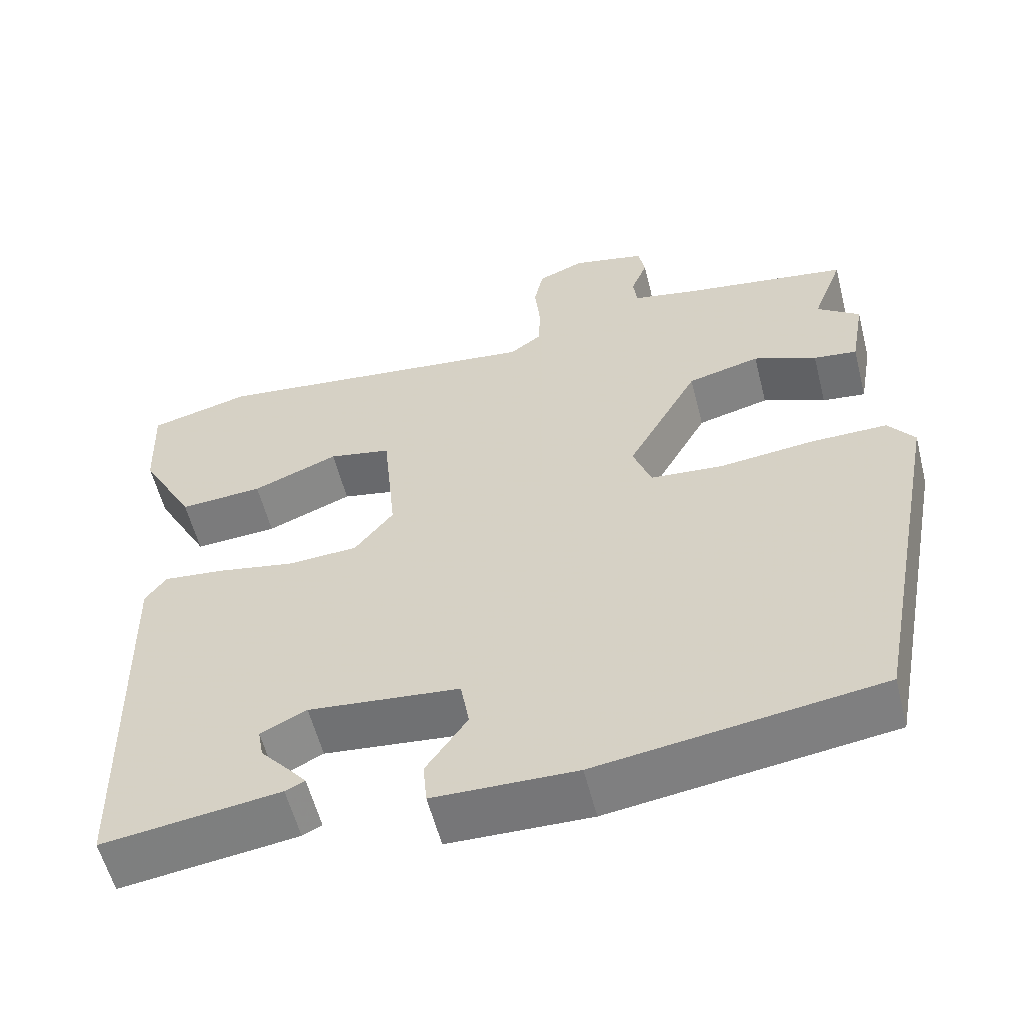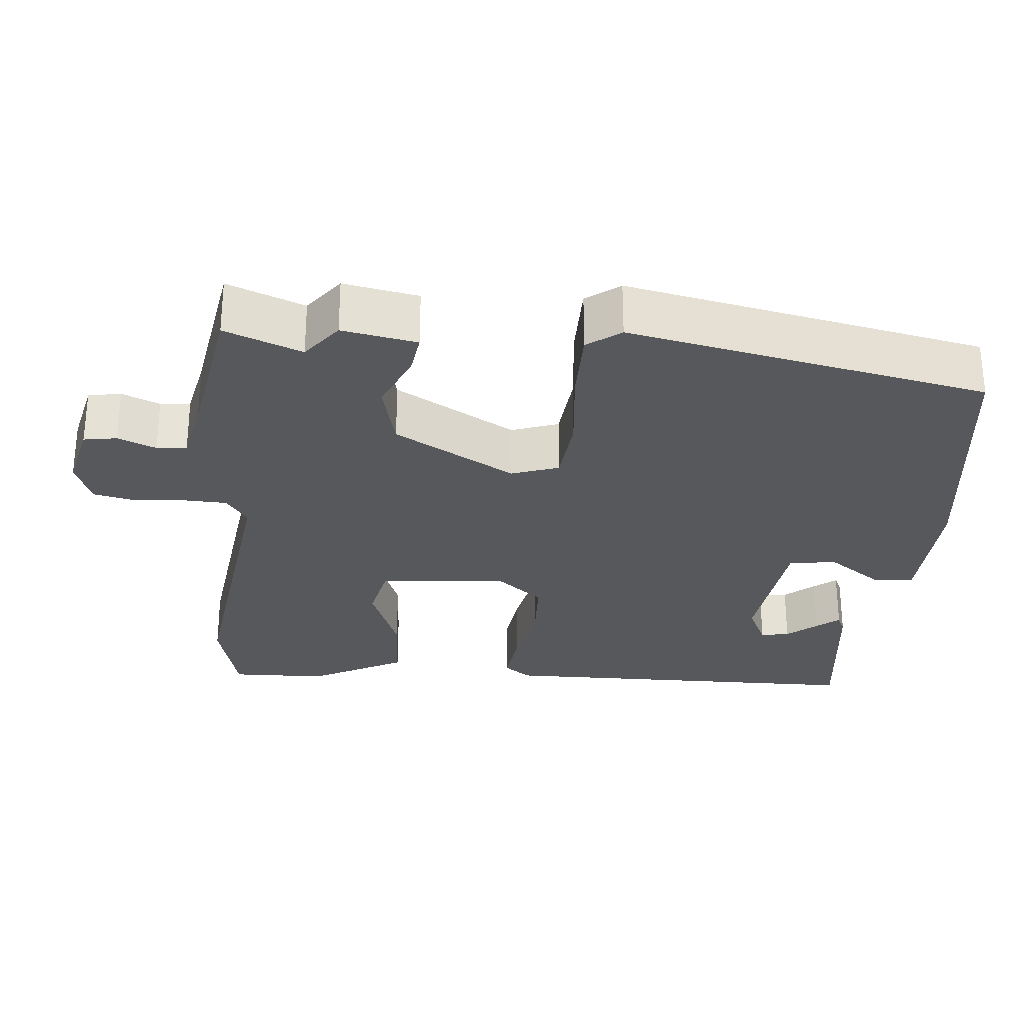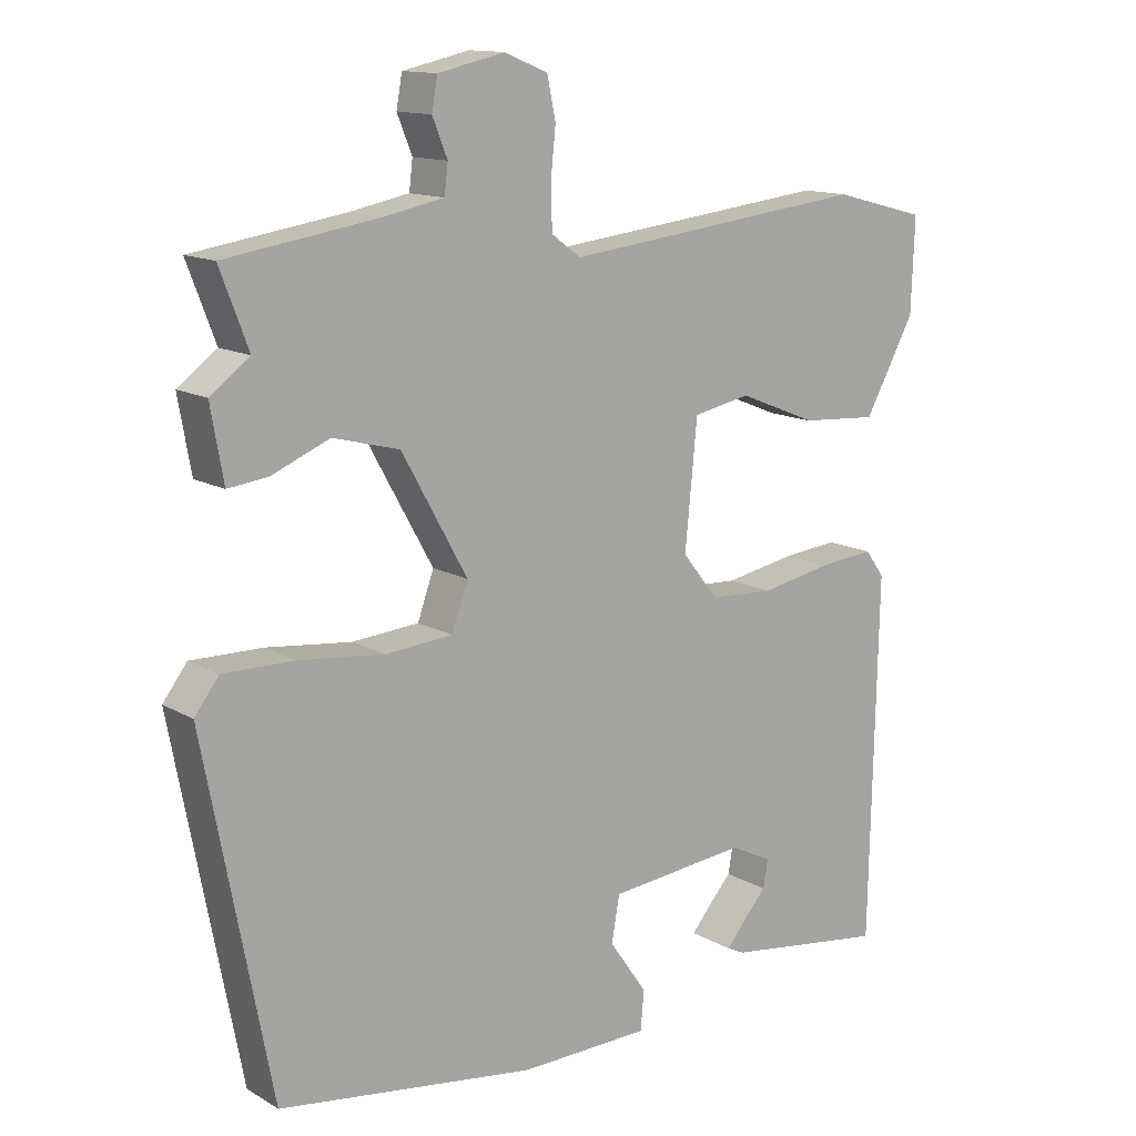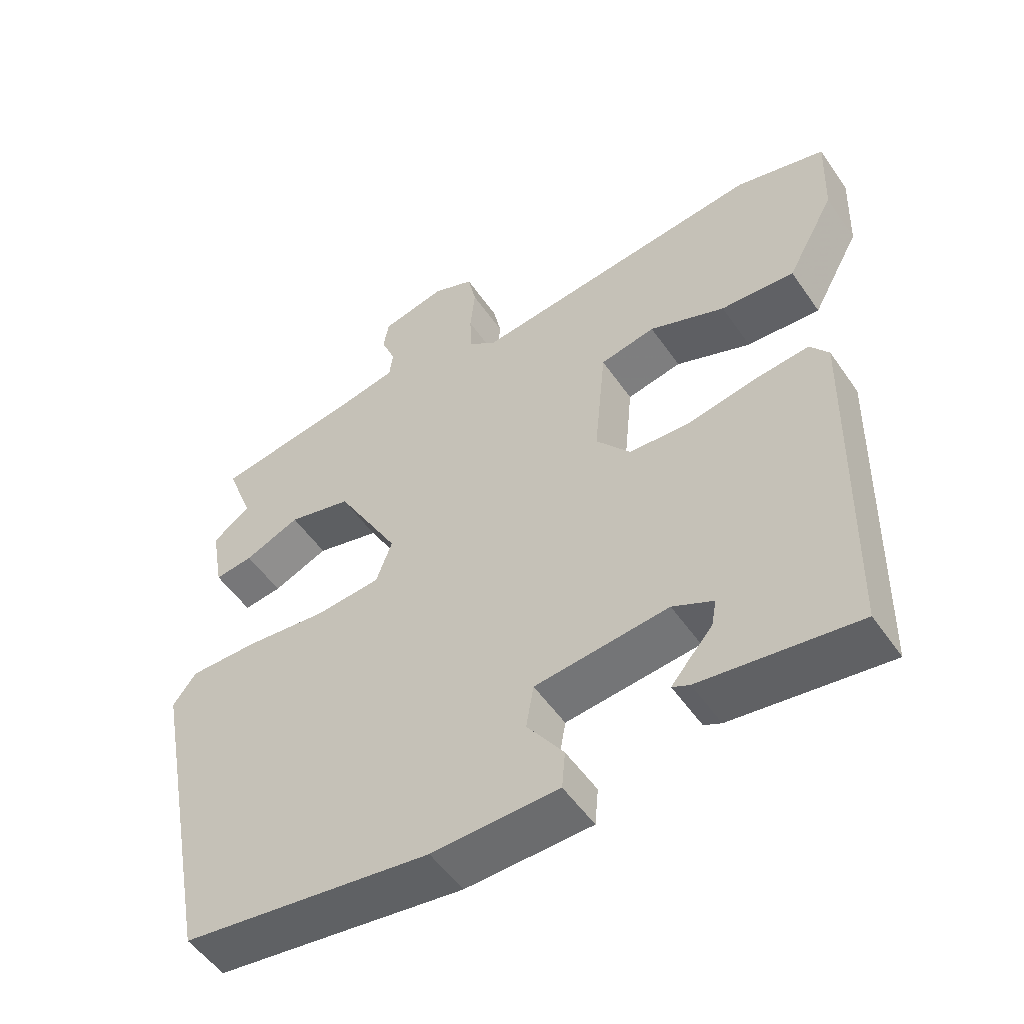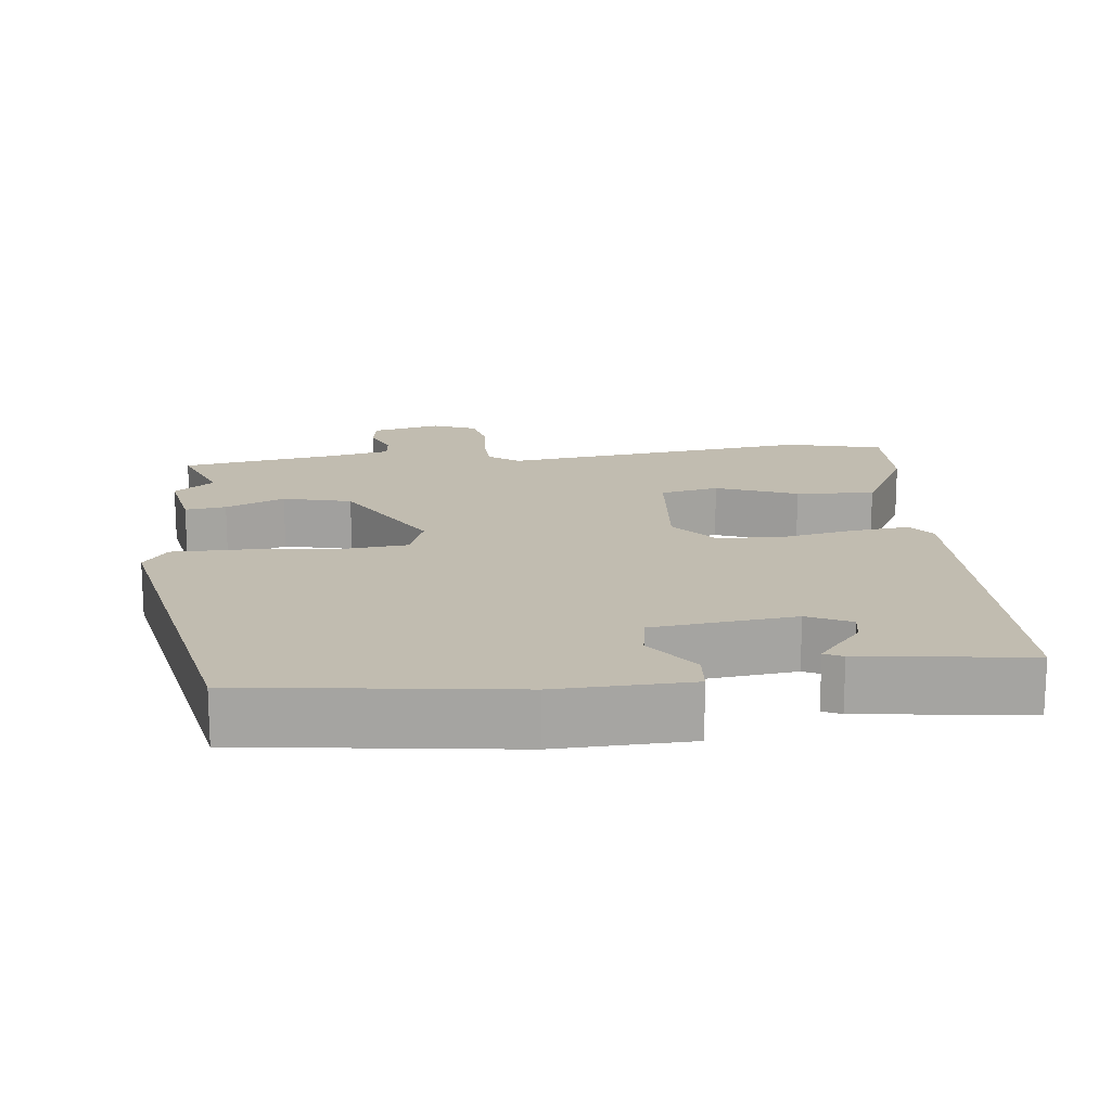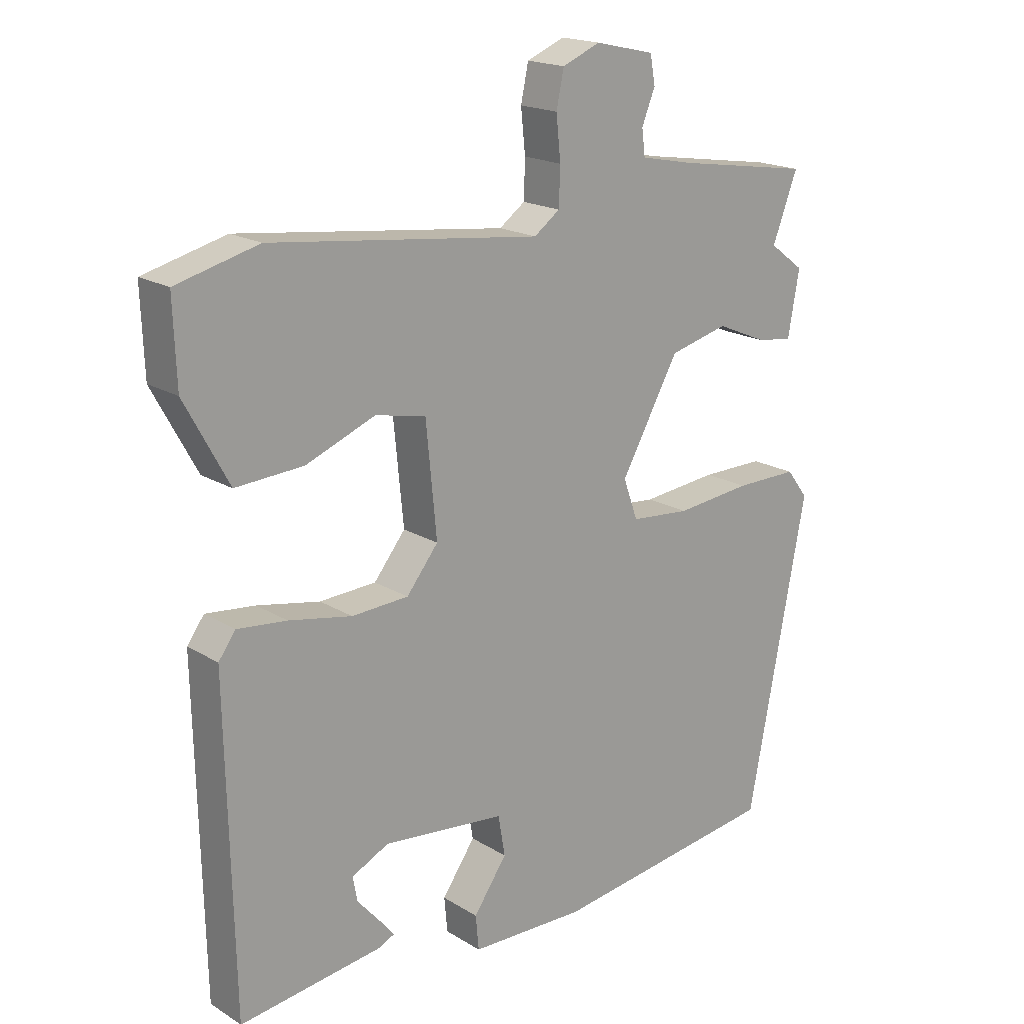
<metadata>
{"format":"obj","ext":"obj","renderer":"f3d","projection":"perspective","resolution":1024,"background":"white","views":[{"elev":-57.3,"azim":14.2,"up":"+Z"},{"elev":-28.3,"azim":84.2,"up":"+Y"},{"elev":13.3,"azim":142.1,"up":"+Z"},{"elev":-52.8,"azim":-146.2,"up":"+Z"},{"elev":16.6,"azim":173.1,"up":"+Y"},{"elev":18.4,"azim":-40.5,"up":"+Z"}]}
</metadata>
<code>
v 0.453 0.07 -0.486
v 0.091 0.07 -0.537
v -0.092 0.07 -0.533
v -0.097 0.07 -0.478
v -0.044 0.07 -0.402
v -0.055 0.07 -0.338
v -0.249 0.07 -0.318
v -0.308 0.07 -0.347
v -0.301 0.07 -0.386
v -0.266 0.07 -0.426
v -0.241 0.07 -0.456
v -0.266 0.07 -0.468
v -0.493 0.07 -0.499
v -0.504 0.07 0.01
v -0.477 0.07 0.047
v -0.399 0.07 0.039
v -0.299 0.07 0.02
v -0.209 0.07 0.025
v -0.159 0.07 0.088
v -0.176 0.07 0.263
v -0.256 0.07 0.279
v -0.366 0.07 0.235
v -0.473 0.07 0.228
v -0.543 0.07 0.356
v -0.548 0.07 0.487
v -0.418 0.07 0.521
v 0.009 0.07 0.471
v 0.05 0.07 0.501
v 0.052 0.07 0.561
v 0.045 0.07 0.629
v 0.057 0.07 0.686
v 0.117 0.07 0.711
v 0.211 0.07 0.69
v 0.219 0.07 0.645
v 0.198 0.07 0.593
v 0.203 0.07 0.552
v 0.288 0.07 0.535
v 0.501 0.07 0.502
v 0.461 0.07 0.397
v 0.516 0.07 0.356
v 0.498 0.07 0.254
v 0.442 0.07 0.261
v 0.361 0.07 0.295
v 0.268 0.07 0.271
v 0.176 0.07 0.106
v 0.199 0.07 0.042
v 0.293 0.07 0.034
v 0.413 0.07 0.047
v 0.513 0.07 0.048
v 0.547 0.07 0.003
v 0.453 0 -0.486
v 0.091 0 -0.537
v -0.092 0 -0.533
v -0.097 0 -0.478
v -0.044 0 -0.402
v -0.055 0 -0.338
v -0.249 0 -0.318
v -0.308 0 -0.347
v -0.301 0 -0.386
v -0.266 0 -0.426
v -0.241 0 -0.456
v -0.266 0 -0.468
v -0.493 0 -0.499
v -0.504 0 0.01
v -0.477 0 0.047
v -0.399 0 0.039
v -0.299 0 0.02
v -0.209 0 0.025
v -0.159 0 0.088
v -0.176 0 0.263
v -0.256 0 0.279
v -0.366 0 0.235
v -0.473 0 0.228
v -0.543 0 0.356
v -0.548 0 0.487
v -0.418 0 0.521
v 0.009 0 0.471
v 0.05 0 0.501
v 0.052 0 0.561
v 0.045 0 0.629
v 0.057 0 0.686
v 0.117 0 0.711
v 0.211 0 0.69
v 0.219 0 0.645
v 0.198 0 0.593
v 0.203 0 0.552
v 0.288 0 0.535
v 0.501 0 0.502
v 0.461 0 0.397
v 0.516 0 0.356
v 0.498 0 0.254
v 0.442 0 0.261
v 0.361 0 0.295
v 0.268 0 0.271
v 0.176 0 0.106
v 0.199 0 0.042
v 0.293 0 0.034
v 0.413 0 0.047
v 0.513 0 0.048
v 0.547 0 0.003
f 47 48 49 50
f 46 47 50 1
f 40 41 42 43
f 39 40 43 44
f 37 38 39 44
f 36 37 44 45
f 32 33 34 35
f 32 35 36 45
f 29 30 31 32
f 28 29 32 45
f 24 25 26 27
f 22 23 24 27
f 21 22 27
f 20 21 27
f 19 20 27 28
f 14 15 16 17
f 13 14 17
f 13 17 18
f 9 10 11 12
f 9 12 13
f 8 9 13
f 2 3 4 5
f 46 1 2 5
f 45 46 5 6
f 19 28 45 6
f 8 13 18 19
f 7 8 19
f 6 7 19
f 100 99 98 97
f 51 100 97 96
f 93 92 91 90
f 94 93 90 89
f 94 89 88 87
f 95 94 87 86
f 85 84 83 82
f 95 86 85 82
f 82 81 80 79
f 95 82 79 78
f 77 76 75 74
f 77 74 73 72
f 77 72 71
f 77 71 70
f 78 77 70 69
f 67 66 65 64
f 67 64 63
f 68 67 63
f 62 61 60 59
f 63 62 59
f 63 59 58
f 55 54 53 52
f 55 52 51 96
f 56 55 96 95
f 56 95 78 69
f 69 68 63 58
f 69 58 57
f 69 57 56
f 1 51 52 2
f 2 52 53 3
f 3 53 54 4
f 4 54 55 5
f 5 55 56 6
f 6 56 57 7
f 7 57 58 8
f 8 58 59 9
f 9 59 60 10
f 10 60 61 11
f 11 61 62 12
f 12 62 63 13
f 13 63 64 14
f 14 64 65 15
f 15 65 66 16
f 16 66 67 17
f 17 67 68 18
f 18 68 69 19
f 19 69 70 20
f 20 70 71 21
f 21 71 72 22
f 22 72 73 23
f 23 73 74 24
f 24 74 75 25
f 25 75 76 26
f 26 76 77 27
f 27 77 78 28
f 28 78 79 29
f 29 79 80 30
f 30 80 81 31
f 31 81 82 32
f 32 82 83 33
f 33 83 84 34
f 34 84 85 35
f 35 85 86 36
f 36 86 87 37
f 37 87 88 38
f 38 88 89 39
f 39 89 90 40
f 40 90 91 41
f 41 91 92 42
f 42 92 93 43
f 43 93 94 44
f 44 94 95 45
f 45 95 96 46
f 46 96 97 47
f 47 97 98 48
f 48 98 99 49
f 49 99 100 50
f 50 100 51 1

</code>
